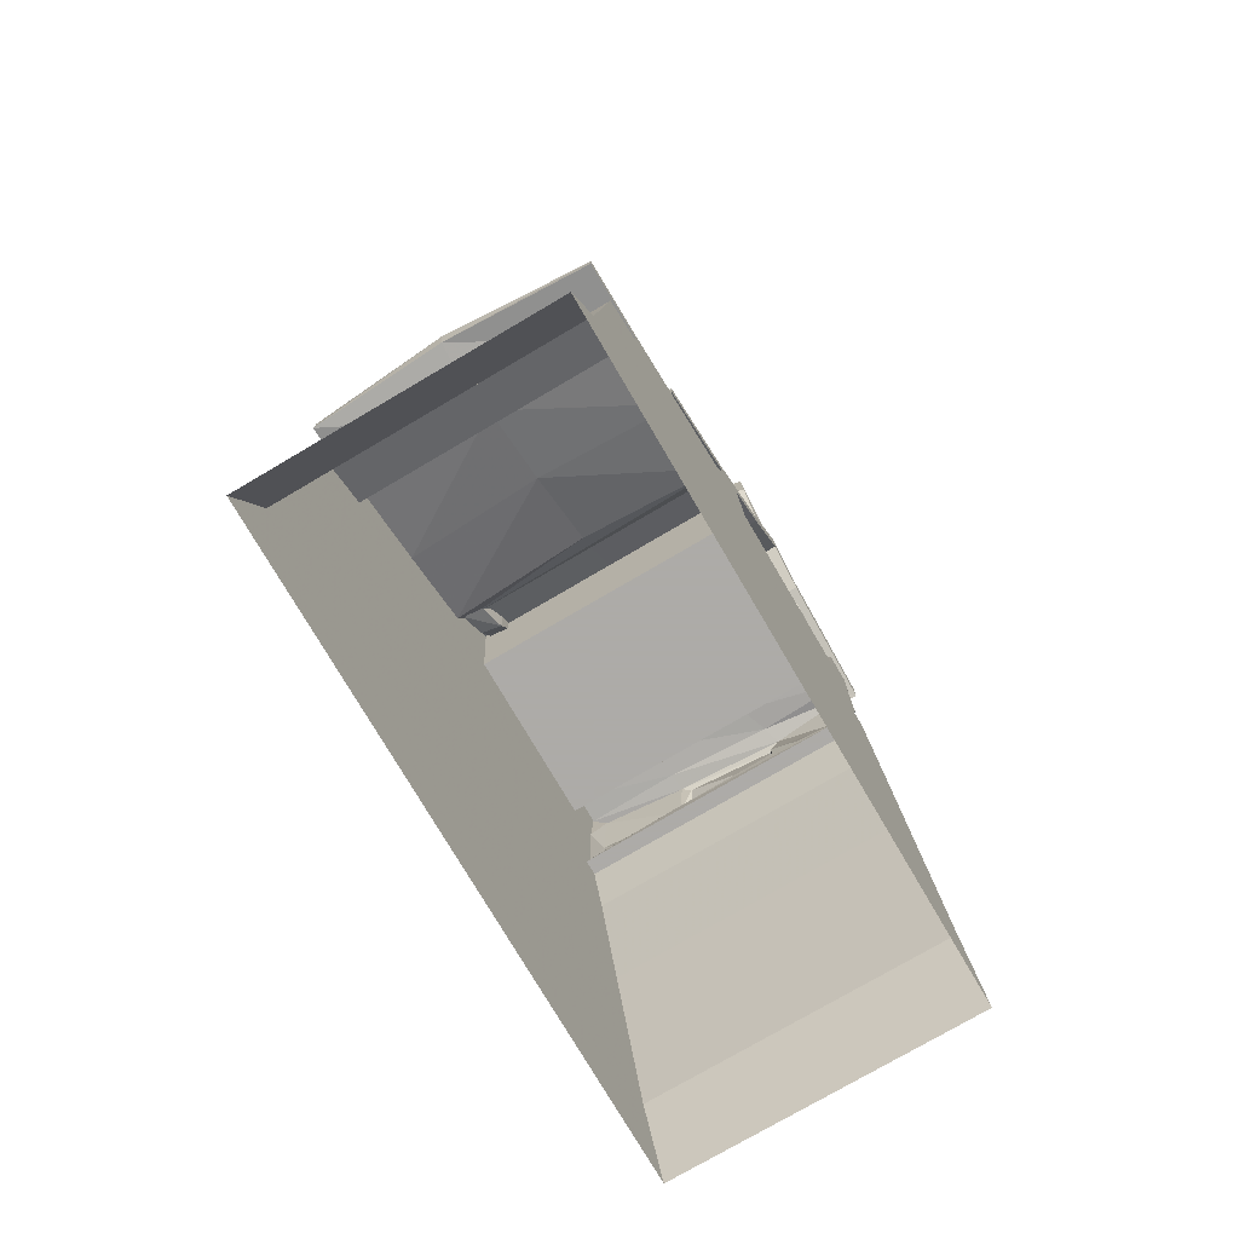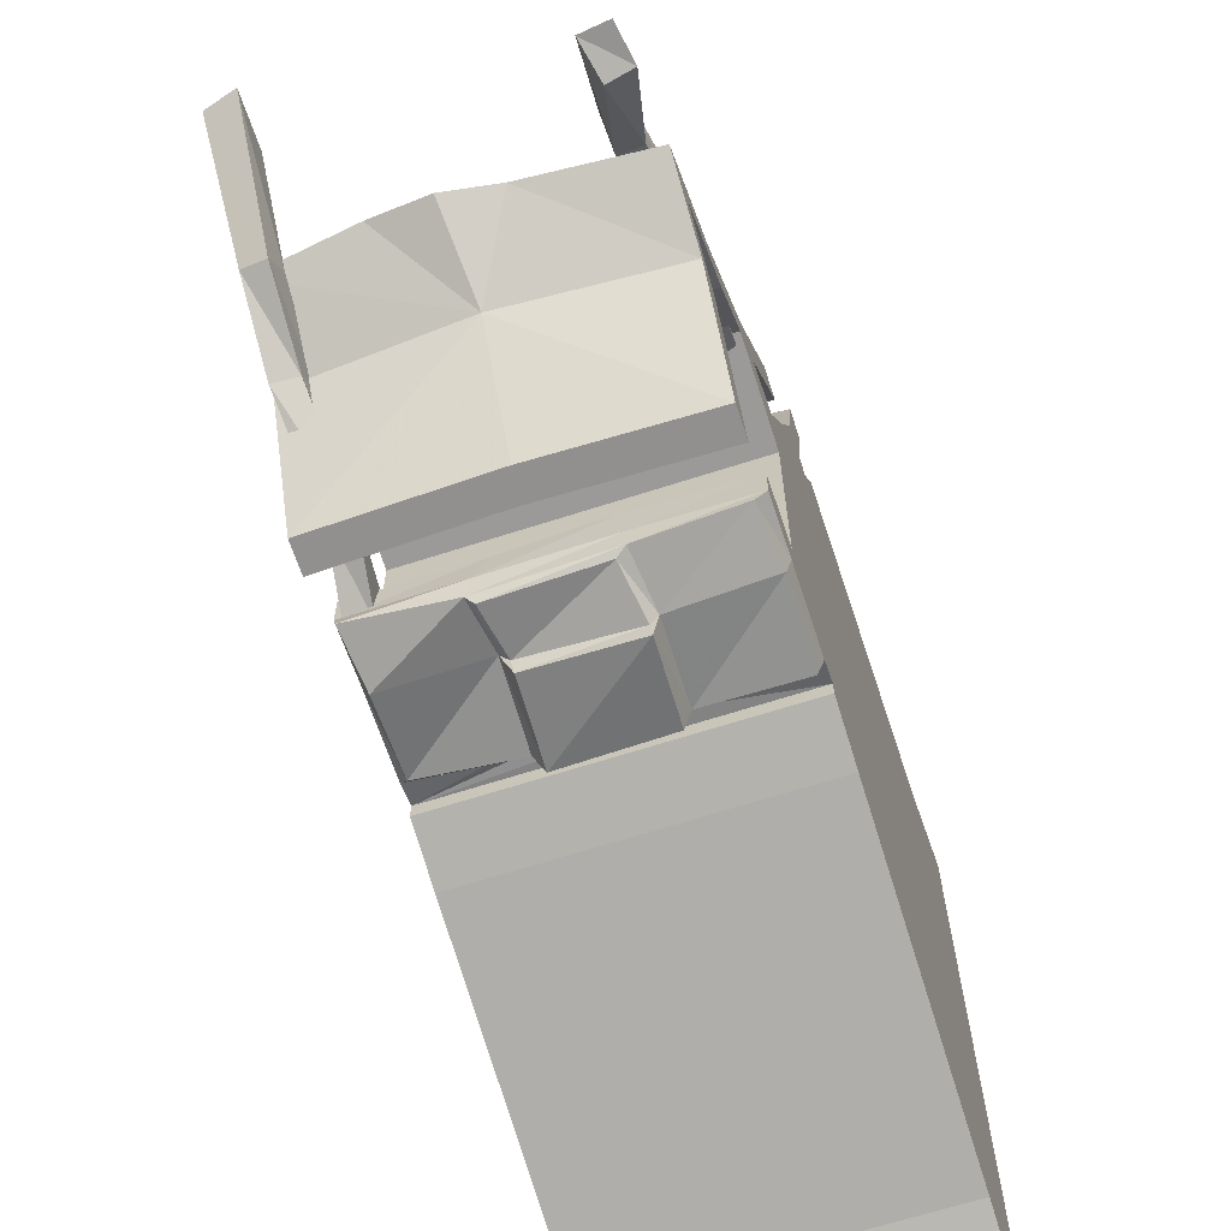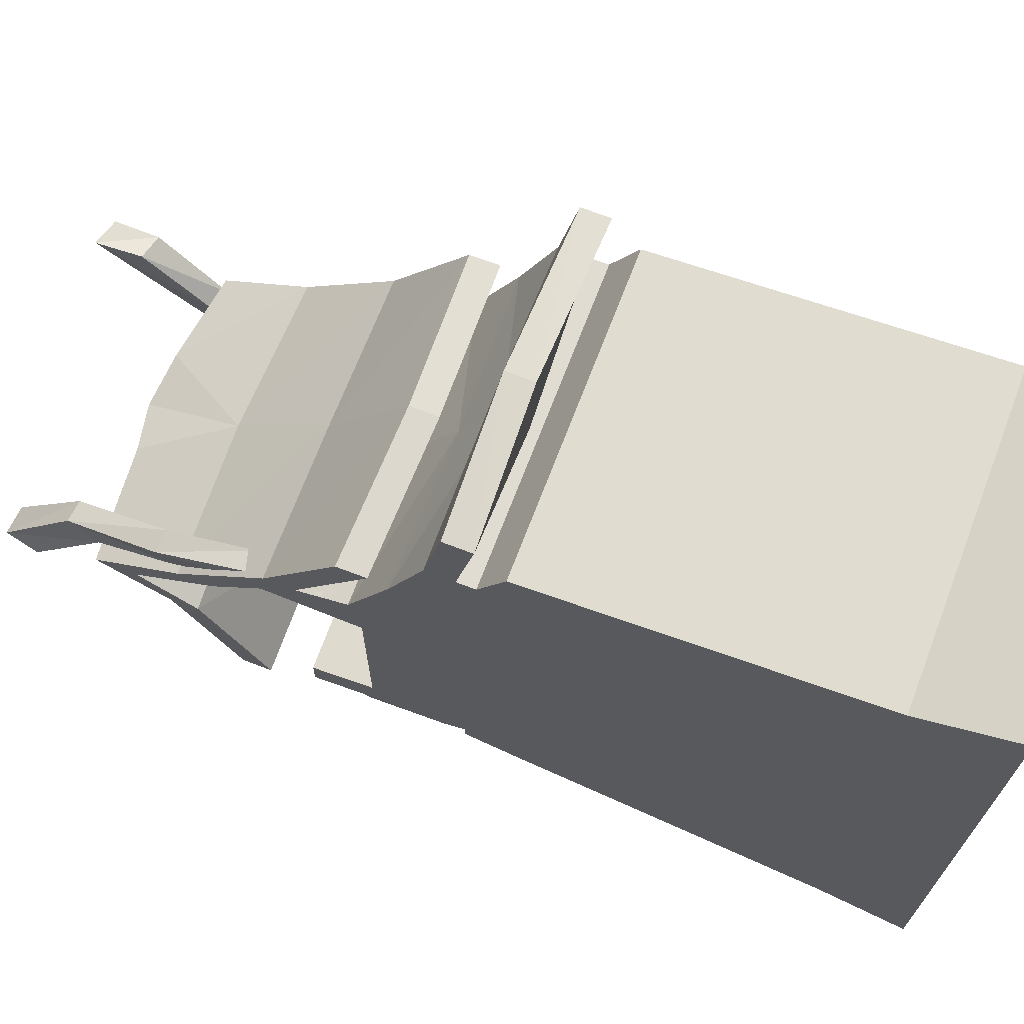
<metadata>
{"format":"obj","ext":"obj","renderer":"f3d","projection":"perspective","resolution":1024,"background":"white","views":[{"elev":-76.5,"azim":30.4,"up":"+Y"},{"elev":-65.7,"azim":-162.0,"up":"+Z"},{"elev":69.3,"azim":-69.1,"up":"+Z"}]}
</metadata>
<code>
v -2.5 6.25 4.01
v -2.5 5.78 4.01
v -2.5 7.48 2.26
v -2.5 6.99 2.26
v -2.5 8.97 0.95
v -2.5 8.4 0.97
v -2.5 10.43 0.11
v -2.5 9.76 0.11
v -2.5 9.28 -0.57
v -2.5 8.83 -0.53
v -2.5 7.81 -2.52
v -2.5 8.28 -2.52
v 2.5 6.99 2.26
v 2.5 5.78 4.01
v 2.5 7.48 2.26
v 2.5 6.25 4.01
v 2.5 8.4 0.97
v 2.5 8.97 0.95
v 2.5 9.76 0.11
v 2.5 10.43 0.11
v 2.5 8.83 -0.53
v 2.5 9.28 -0.57
v 2.5 7.81 -2.52
v 2.5 8.28 -2.52
v -0.01 5.71 4.13
v -0.08 6.99 2.3
v 0.05 8.47 0.96
v -0.12 9.92 0.04
v 0.04 8.98 -0.55
v 0.02 7.87 -2.52
v -0.01 9.45 -0.61
v -0.04 8.34 -2.52
v -0.65 10.55 0.19
v 0.14 10.72 0.06
v -0 9.07 0.92
v -0.01 7.49 2.28
v -0 6.17 4.13
v -2.5 1.57 1.62
v -2.5 1.57 -2.76
v -2.5 4.48 1.62
v -2.5 3.58 -2.28
v -2.5 4.48 -1.78
v -2.5 4.48 -2.03
v -2.5 1.57 6.11
v -2.5 3.77 5.95
v 2.5 1.57 6.11
v 2.5 3.77 5.95
v 2.5 -1.49 -3.5
v 2.5 -1.47 1.62
v 2.5 1.57 -2.76
v 2.5 1.57 1.62
v 2.5 4.48 -2.03
v 2.5 4.48 -1.78
v 0.92 4.84 -2.17
v 2.37 4.93 -2.06
v 0.88 6.11 -2.12
v 2.34 6.2 -2.36
v 0.98 6.97 -2.31
v 2.44 7.06 -2.21
v -2.4 4.86 -2.26
v -0.95 4.84 -2.17
v -2.43 6.13 -2.21
v -0.98 6.11 -2.31
v -2.5 4.84 -1.88
v -2.5 6 -1.35
v -2.5 6 1.62
v 2.5 7 -1.45
v 2.5 7 -1.95
v 0.72 7.02 -1.53
v 0.89 7.04 -2.02
v -0.77 7.02 -1.41
v -0.9 7.01 -1.92
v -2.5 7 -1.45
v -2.5 7 -1.95
v -0.88 6.98 -2.22
v -2.33 7 -2.1
v -2.5 6.11 -1.88
v -2.5 7.57 1.73
v 2.5 6 1.62
v 2.5 7.57 1.73
v 2.5 4.2 6.55
v -0.1 4.28 6.67
v 2.5 4.48 5.19
v -0.21 4.32 5.37
v -0.11 4.72 6.72
v 2.5 4.65 6.55
v -2.5 -1.49 -3.5
v -2.5 -1.49 1.62
v -2.5 -1.49 6.34
v 2.5 -1.49 6.34
v 1.01 10.63 0.17
v 2.5 6 -1.35
v 2.5 6.11 -1.88
v 2.5 4.48 1.62
v 2.5 4.84 -1.88
v 2.5 7 2.26
v 2.5 6.16 2.49
v 2.5 5.66 2.49
v 2.5 5.05 3.84
v -0 6.15 2.61
v -0.05 5.42 3.95
v 2.5 5.5 3.84
v -0.07 4.77 5.34
v 2.5 4.93 5.19
v -2.5 4.65 6.55
v -2.5 4.2 6.55
v -2.5 4.48 5.19
v 2.5 -2.99 -4.02
v 2.5 -2.99 1.62
v -2.5 -2.99 -4.02
v -2.5 -2.99 6.86
v -2.5 -2.99 1.62
v 2.5 -2.99 6.86
v -2.5 7 2.26
v -2.5 6.16 2.49
v -2.5 5.66 2.49
v -2.5 5.05 3.84
v -2.5 5.5 3.84
v -2.5 4.93 5.19
v -2.5 4.19 5.19
v 2.5 4.19 5.19
v 2.5 3.58 -2.28
v -0.87 4.71 -1.8
v -0.83 4.76 -2.45
v 0.77 4.73 -2.45
v 0.92 4.74 -1.79
v -0.89 6.08 -2.71
v 0.71 6.03 -2.53
v 0.87 6.89 -2.4
v -0.73 6.88 -2.29
v 0.74 6.09 -2.3
v -0.86 6.1 -2.47
v 0.92 4.89 -1.88
v -0.86 4.86 -1.87
v 2.07 6.81 -1.95
v 1.89 8.01 -1.73
v 2 7 -1.43
v 1.96 7.87 -1.28
v 2.08 9.43 -0.82
v 2.05 9.09 -0.46
v 2.05 10.7 -0.38
v 2 10.4 -0.03
v 1.98 12.29 1.07
v 1.99 11.5 1.14
v 2.32 7.91 -1.25
v 2.25 8 -1.7
v 2.36 7.01 -1.54
v 2.43 6.8 -2.05
v 2.41 9.12 -0.54
v 2.44 9.49 -0.92
v 2.36 10.33 0
v 2.41 10.66 -0.34
v 2.45 11.44 0.99
v 2.44 12.16 1.04
v -2.12 6.6 2.35
v -2.04 7.79 1.93
v -2.05 6.82 1.89
v -2.04 7.84 1.49
v -2.05 9.28 1.36
v -2.01 9.1 0.94
v -1.84 10.92 0.52
v -1.89 10.46 0.19
v -1.95 12.04 -0.53
v -2.09 11.48 -0.72
v -2.4 7.89 1.53
v -2.4 7.8 1.97
v -2.41 6.84 1.95
v -2.48 6.57 2.39
v -2.37 9.17 0.88
v -2.41 9.33 1.3
v -2.25 10.48 0.18
v -2.2 10.96 0.53
v -2.49 11.56 -0.71
v -2.39 12.11 -0.61
o Node 0
f 3 2 1
f 4 2 3
f 4 4 3
f 3 4 4
f 3 3 4
f 4 3 3
f 5 4 3
f 6 4 5
f 6 6 5
f 5 6 6
f 5 5 6
f 6 5 5
f 7 6 5
f 8 6 7
f 8 8 7
f 7 8 8
f 7 7 8
f 8 7 7
f 9 8 7
f 10 8 9
f 10 10 9
f 11 10 10
f 11 11 10
f 12 11 11
f 10 12 11
f 9 12 10
f 9 9 10
f 13 9 9
f 13 13 9
f 14 13 13
f 15 14 13
f 16 14 15
f 16 16 15
f 17 16 16
f 17 17 16
f 13 17 17
f 18 13 17
f 15 13 18
f 15 15 18
f 19 15 15
f 19 19 15
f 17 19 19
f 20 17 19
f 18 17 20
f 18 18 20
f 21 18 18
f 21 21 18
f 19 21 21
f 22 19 21
f 20 19 22
f 20 20 22
f 23 20 20
f 23 23 20
f 21 23 23
f 24 21 23
f 22 21 24
f 22 22 24
f 25 22 22
f 25 25 22
f 26 25 25
f 2 26 25
f 4 26 2
f 4 4 2
f 26 4 4
f 26 26 4
f 27 26 26
f 4 27 26
f 6 27 4
f 6 6 4
f 27 6 6
f 27 27 6
f 28 27 27
f 6 28 27
f 8 28 6
f 8 8 6
f 28 8 8
f 28 28 8
f 29 28 28
f 8 29 28
f 10 29 8
f 10 10 8
f 11 10 10
f 11 11 10
f 10 11 11
f 30 10 11
f 29 10 30
f 29 29 30
f 9 29 29
f 9 9 29
f 12 9 9
f 31 12 9
f 32 12 31
f 32 32 31
f 7 32 32
f 7 7 32
f 9 7 7
f 33 9 7
f 31 9 33
f 34 31 33
f 34 31 34
f 34 34 34
f 34 34 34
f 33 34 34
f 35 34 33
f 7 35 33
f 5 35 7
f 5 5 7
f 35 5 5
f 35 35 5
f 36 35 35
f 5 36 35
f 3 36 5
f 3 3 5
f 36 3 3
f 36 36 3
f 37 36 36
f 3 37 36
f 1 37 3
f 1 1 3
f 37 1 1
f 37 37 1
f 25 37 37
f 1 25 37
f 2 25 1
f 2 2 1
f 38 2 2
f 38 38 2
f 39 38 38
f 40 39 38
f 41 39 40
f 42 41 40
f 43 41 42
f 43 43 42
f 44 43 43
f 44 44 43
f 45 44 44
f 46 45 44
f 47 45 46
f 47 47 46
f 48 47 47
f 48 48 47
f 49 48 48
f 50 49 48
f 51 49 50
f 51 51 50
f 52 51 51
f 52 52 51
f 53 52 52
f 43 53 52
f 42 53 43
f 42 42 43
f 54 42 42
f 54 54 42
f 55 54 54
f 56 55 54
f 57 55 56
f 58 57 56
f 59 57 58
f 59 59 58
f 60 59 59
f 60 60 59
f 61 60 60
f 62 61 60
f 63 61 62
f 63 63 62
f 42 63 63
f 42 42 63
f 64 42 42
f 40 64 42
f 65 64 40
f 66 65 40
f 66 65 66
f 67 66 66
f 67 66 67
f 68 67 67
f 69 67 68
f 70 69 68
f 71 69 70
f 72 71 70
f 73 71 72
f 74 73 72
f 74 73 74
f 75 74 74
f 75 74 75
f 63 75 75
f 76 75 63
f 62 76 63
f 62 76 62
f 74 62 62
f 74 62 74
f 77 74 74
f 73 74 77
f 65 73 77
f 65 73 65
f 66 65 65
f 66 65 66
f 78 66 66
f 79 66 78
f 80 79 78
f 80 79 80
f 81 80 80
f 81 80 81
f 82 81 81
f 83 81 82
f 84 83 82
f 84 83 84
f 85 84 84
f 85 84 85
f 82 85 85
f 86 85 82
f 81 86 82
f 81 86 81
f 87 81 81
f 87 81 87
f 39 87 87
f 48 87 39
f 50 48 39
f 50 48 50
f 87 50 50
f 87 50 87
f 88 87 87
f 39 87 88
f 38 39 88
f 38 39 38
f 89 38 38
f 89 38 89
f 44 89 89
f 88 89 44
f 38 88 44
f 38 88 38
f 90 38 38
f 90 38 90
f 46 90 90
f 89 90 46
f 44 89 46
f 44 89 44
f 90 44 44
f 90 44 90
f 49 90 90
f 46 90 49
f 51 46 49
f 51 46 51
f 30 51 51
f 30 51 30
f 32 30 30
f 23 30 32
f 24 23 32
f 24 23 24
f 25 24 24
f 25 24 25
f 26 25 25
f 14 25 26
f 13 14 26
f 13 14 13
f 27 13 13
f 27 13 27
f 17 27 27
f 26 27 17
f 13 26 17
f 13 26 13
f 28 13 13
f 28 13 28
f 19 28 28
f 27 28 19
f 17 27 19
f 17 27 17
f 29 17 17
f 29 17 29
f 21 29 29
f 28 29 21
f 19 28 21
f 19 28 19
f 30 19 19
f 30 19 30
f 23 30 30
f 29 30 23
f 21 29 23
f 21 29 21
f 22 21 21
f 22 21 22
f 24 22 22
f 31 22 24
f 32 31 24
f 32 31 32
f 34 32 32
f 34 32 34
f 91 34 34
f 31 34 91
f 20 31 91
f 22 31 20
f 22 22 20
f 67 22 22
f 67 67 22
f 68 67 67
f 92 68 67
f 93 68 92
f 94 93 92
f 95 93 94
f 53 95 94
f 53 95 53
f 94 53 53
f 94 53 94
f 92 94 94
f 79 94 92
f 79 79 92
f 96 79 79
f 96 96 79
f 80 96 96
f 97 80 96
f 79 80 97
f 98 79 97
f 94 79 98
f 99 94 98
f 83 94 99
f 83 83 99
f 100 83 83
f 100 100 83
f 97 100 100
f 101 97 100
f 102 97 101
f 103 102 101
f 104 102 103
f 85 104 103
f 86 104 85
f 86 86 85
f 36 86 86
f 36 36 86
f 35 36 36
f 15 35 36
f 18 35 15
f 18 18 15
f 37 18 18
f 37 37 18
f 36 37 37
f 16 36 37
f 15 36 16
f 15 15 16
f 25 15 15
f 25 25 15
f 37 25 25
f 14 37 25
f 16 37 14
f 16 16 14
f 32 16 16
f 32 32 16
f 12 32 32
f 30 12 32
f 11 12 30
f 11 11 30
f 105 11 11
f 105 105 11
f 85 105 105
f 106 85 105
f 82 85 106
f 82 82 106
f 107 82 82
f 107 107 82
f 106 107 107
f 84 106 107
f 82 106 84
f 82 82 84
f 108 82 82
f 108 108 82
f 109 108 108
f 48 109 108
f 49 109 48
f 49 49 48
f 87 49 49
f 87 87 49
f 110 87 87
f 48 110 87
f 108 110 48
f 108 108 48
f 111 108 108
f 111 111 108
f 112 111 111
f 89 112 111
f 88 112 89
f 88 88 89
f 90 88 88
f 90 90 88
f 113 90 90
f 89 113 90
f 111 113 89
f 111 111 89
f 110 111 111
f 110 110 111
f 87 110 110
f 112 87 110
f 88 87 112
f 88 88 112
f 113 88 88
f 113 113 88
f 90 113 113
f 109 90 113
f 49 90 109
f 49 49 109
f 78 49 49
f 78 78 49
f 114 78 78
f 66 114 78
f 115 114 66
f 66 115 66
f 116 115 66
f 40 116 66
f 117 116 40
f 107 117 40
f 107 117 107
f 100 107 107
f 100 107 100
f 115 100 100
f 101 100 115
f 118 101 115
f 103 101 118
f 119 103 118
f 85 103 119
f 105 85 119
f 105 85 105
f 107 105 105
f 107 105 107
f 40 107 107
f 120 107 40
f 38 120 40
f 120 120 38
f 44 120 38
f 45 120 44
f 45 45 44
f 47 45 45
f 47 47 45
f 45 47 47
f 121 45 47
f 120 45 121
f 121 120 121
f 107 120 121
f 83 107 121
f 83 107 83
f 47 83 83
f 47 83 47
f 46 47 47
f 121 47 46
f 51 121 46
f 121 121 51
f 94 121 51
f 83 121 94
f 83 83 94
f 50 83 83
f 50 50 83
f 51 50 50
f 122 51 50
f 94 51 122
f 122 94 122
f 53 94 122
f 52 53 122
f 52 53 52
f 123 52 52
f 123 52 123
f 124 123 123
f 125 123 124
f 125 125 124
f 126 125 125
f 126 126 125
f 125 126 126
f 123 125 126
f 123 125 123
f 125 123 123
f 125 123 125
f 124 125 125
f 127 125 124
f 127 127 124
f 128 127 127
f 128 128 127
f 127 128 128
f 125 127 128
f 125 127 125
f 34 125 125
f 34 125 34
f 35 34 34
f 91 34 35
f 18 91 35
f 20 91 18
f 20 20 18
f 129 20 20
f 129 129 20
f 130 129 129
f 131 130 129
f 131 130 131
f 131 131 131
f 131 131 131
f 132 131 131
f 130 131 132
f 130 130 132
f 92 130 130
f 92 92 130
f 65 92 92
f 67 65 92
f 67 65 67
f 65 67 67
f 65 67 65
f 67 65 65
f 69 65 67
f 69 69 67
f 69 69 69
f 69 69 69
f 65 69 69
f 71 65 69
f 71 65 71
f 65 71 71
f 65 71 65
f 71 65 65
f 73 65 71
f 73 73 71
f 115 73 73
f 115 115 73
f 114 115 115
f 100 114 115
f 100 114 100
f 114 100 100
f 114 100 114
f 100 114 114
f 97 114 100
f 97 97 100
f 97 97 97
f 97 97 97
f 114 97 97
f 96 114 97
f 96 114 96
f 54 96 96
f 54 96 54
f 55 54 54
f 95 54 55
f 95 95 55
f 133 95 95
f 133 133 95
f 95 133 133
f 54 95 133
f 54 95 54
f 60 54 54
f 60 54 60
f 61 60 60
f 134 60 61
f 134 134 61
f 64 134 134
f 64 64 134
f 134 64 64
f 60 134 64
f 60 134 60
f 62 60 60
f 62 60 62
f 60 62 62
f 64 62 60
f 64 64 60
f 77 64 64
f 77 77 64
f 64 77 77
f 62 64 77
f 62 64 62
f 76 62 62
f 76 62 76
f 62 76 76
f 77 76 62
f 77 77 62
f 74 77 77
f 74 74 77
f 77 74 74
f 76 77 74
f 76 77 76
f 75 76 76
f 75 76 75
f 76 75 75
f 74 75 76
f 74 74 76
f 72 74 74
f 72 72 74
f 74 72 72
f 75 74 72
f 75 74 75
f 58 75 75
f 58 75 58
f 75 58 58
f 72 58 75
f 72 72 75
f 70 72 72
f 70 70 72
f 72 70 70
f 58 72 70
f 58 72 58
f 59 58 58
f 59 58 59
f 58 59 59
f 70 59 58
f 70 70 58
f 68 70 70
f 68 68 70
f 70 68 68
f 59 70 68
f 59 70 59
f 57 59 59
f 57 59 57
f 59 57 57
f 68 57 59
f 68 68 59
f 93 68 68
f 93 93 68
f 68 93 93
f 57 68 93
f 57 68 57
f 55 57 57
f 55 57 55
f 57 55 55
f 93 55 57
f 93 93 57
f 95 93 93
f 95 95 93
f 93 95 95
f 55 93 95
f 55 93 55
f 56 55 55
f 56 55 56
f 54 56 56
f 125 56 54
f 125 125 54
f 125 125 125
f 125 125 125
f 56 125 125
f 128 56 125
f 128 56 128
f 56 128 128
f 56 128 56
f 128 56 56
f 131 56 128
f 131 131 128
f 124 131 131
f 124 124 131
f 127 124 124
f 61 127 124
f 61 127 61
f 127 61 61
f 127 61 127
f 61 127 127
f 63 127 61
f 63 63 61
f 63 63 63
f 63 63 63
f 127 63 63
f 132 127 63
f 132 127 132
f 130 132 132
f 130 132 130
f 132 130 130
f 63 130 132
f 63 63 132
f 75 63 63
f 75 75 63
f 63 75 75
f 130 63 75
f 130 63 130
f 129 130 130
f 129 130 129
f 130 129 129
f 75 129 130
f 75 75 130
f 58 75 75
f 58 58 75
f 75 58 58
f 129 75 58
f 129 75 129
f 131 129 129
f 131 129 131
f 129 131 131
f 58 131 129
f 58 58 129
f 56 58 58
f 56 56 58
f 58 56 56
f 131 58 56
f 131 58 131
f 128 131 131
f 128 131 128
f 127 128 128
f 132 128 127
f 132 132 127
f 131 132 132
f 131 131 132
f 132 131 131
f 128 132 131
f 128 132 128
f 123 128 128
f 123 128 123
f 126 123 123
f 53 123 126
f 53 53 126
f 42 53 53
f 42 42 53
f 53 42 42
f 123 53 42
f 123 53 123
f 133 123 123
f 133 123 133
f 95 133 133
f 53 133 95
f 53 53 95
f 126 53 53
f 126 126 53
f 53 126 126
f 133 53 126
f 133 53 133
f 64 133 133
f 64 133 64
f 134 64 64
f 123 64 134
f 123 123 134
f 42 123 123
f 42 42 123
f 123 42 42
f 64 123 42
f 64 123 64
f 126 64 64
f 126 64 126
f 125 126 126
f 54 126 125
f 54 54 125
f 133 54 54
f 133 133 54
f 54 133 133
f 126 54 133
f 126 54 126
f 134 126 126
f 134 126 134
f 61 134 134
f 124 134 61
f 124 124 61
f 123 124 124
f 123 123 124
f 124 123 123
f 134 124 123
f 134 124 134
f 65 134 134
f 65 134 65
f 77 65 65
f 64 65 77
f 137 136 135
f 138 136 137
f 138 138 137
f 136 138 138
f 136 136 138
f 139 136 136
f 138 139 136
f 140 139 138
f 140 140 138
f 139 140 140
f 139 139 140
f 141 139 139
f 140 141 139
f 142 141 140
f 142 142 140
f 141 142 142
f 141 141 142
f 143 141 141
f 142 143 141
f 144 143 142
f 144 144 142
f 145 144 144
f 145 145 144
f 146 145 145
f 147 146 145
f 148 146 147
f 148 148 147
f 149 148 148
f 149 149 148
f 150 149 149
f 145 150 149
f 146 150 145
f 146 146 145
f 151 146 146
f 151 151 146
f 152 151 151
f 149 152 151
f 150 152 149
f 150 150 149
f 153 150 150
f 153 153 150
f 154 153 153
f 151 154 153
f 152 154 151
f 152 152 151
f 147 152 152
f 147 147 152
f 148 147 147
f 137 148 147
f 135 148 137
f 135 135 137
f 148 135 135
f 148 148 135
f 146 148 148
f 135 146 148
f 136 146 135
f 136 136 135
f 146 136 136
f 146 146 136
f 150 146 146
f 136 150 146
f 139 150 136
f 139 139 136
f 150 139 139
f 150 150 139
f 152 150 150
f 139 152 150
f 141 152 139
f 141 141 139
f 152 141 141
f 152 152 141
f 154 152 152
f 141 154 152
f 143 154 141
f 143 143 141
f 154 143 143
f 154 154 143
f 153 154 154
f 143 153 154
f 144 153 143
f 144 144 143
f 153 144 144
f 153 153 144
f 151 153 153
f 144 151 153
f 142 151 144
f 142 142 144
f 151 142 142
f 151 151 142
f 149 151 151
f 142 149 151
f 140 149 142
f 140 140 142
f 149 140 140
f 149 149 140
f 145 149 149
f 140 145 149
f 138 145 140
f 138 138 140
f 145 138 138
f 145 145 138
f 147 145 145
f 138 147 145
f 137 147 138
f 137 137 138
f 155 137 137
f 155 155 137
f 156 155 155
f 157 156 155
f 158 156 157
f 158 158 157
f 156 158 158
f 156 156 158
f 159 156 156
f 158 159 156
f 160 159 158
f 160 160 158
f 159 160 160
f 159 159 160
f 161 159 159
f 160 161 159
f 162 161 160
f 162 162 160
f 161 162 162
f 161 161 162
f 163 161 161
f 162 163 161
f 164 163 162
f 164 164 162
f 165 164 164
f 165 165 164
f 166 165 165
f 167 166 165
f 168 166 167
f 168 168 167
f 169 168 168
f 169 169 168
f 170 169 169
f 165 170 169
f 166 170 165
f 166 166 165
f 171 166 166
f 171 171 166
f 172 171 171
f 169 172 171
f 170 172 169
f 170 170 169
f 173 170 170
f 173 173 170
f 174 173 173
f 171 174 173
f 172 174 171
f 172 172 171
f 167 172 172
f 167 167 172
f 168 167 167
f 157 168 167
f 155 168 157
f 155 155 157
f 168 155 155
f 168 168 155
f 166 168 168
f 155 166 168
f 156 166 155
f 156 156 155
f 166 156 156
f 166 166 156
f 170 166 166
f 156 170 166
f 159 170 156
f 159 159 156
f 170 159 159
f 170 170 159
f 172 170 170
f 159 172 170
f 161 172 159
f 161 161 159
f 172 161 161
f 172 172 161
f 174 172 172
f 161 174 172
f 163 174 161
f 163 163 161
f 174 163 163
f 174 174 163
f 173 174 174
f 163 173 174
f 164 173 163
f 164 164 163
f 173 164 164
f 173 173 164
f 171 173 173
f 164 171 173
f 162 171 164
f 162 162 164
f 171 162 162
f 171 171 162
f 169 171 171
f 162 169 171
f 160 169 162
f 160 160 162
f 169 160 160
f 169 169 160
f 165 169 169
f 160 165 169
f 158 165 160
f 158 158 160
f 165 158 158
f 165 165 158
f 167 165 165
f 158 167 165
f 157 167 158
f 157 157 158
f 65 157 157
f 65 65 157
f 92 65 65
f 66 92 65
f 79 92 66
f 79 79 66
f 107 79 79
f 107 107 79
f 119 107 107
f 106 119 107
f 105 119 106
f 105 105 106
f 117 105 105
f 117 117 105
f 118 117 117
f 107 118 117
f 119 118 107
f 119 119 107
f 116 119 119
f 116 116 119
f 115 116 116
f 117 115 116
f 118 115 117
f 118 118 117
f 86 118 118
f 86 86 118
f 104 86 86
f 81 104 86
f 83 104 81
f 83 83 81
f 104 83 83
f 104 104 83
f 102 104 104
f 83 102 104
f 99 102 83
f 99 99 83
f 102 99 99
f 102 102 99
f 97 102 102
f 99 97 102
f 98 97 99
f 122 39 41
f 50 39 122
f 50 50 122
f 122 50 50
f 122 122 50
f 52 122 122
f 41 52 122
f 43 52 41
f 43 43 41
f 83 43 43
f 83 83 43
f 107 83 83
f 84 107 83
o Node 1

</code>
